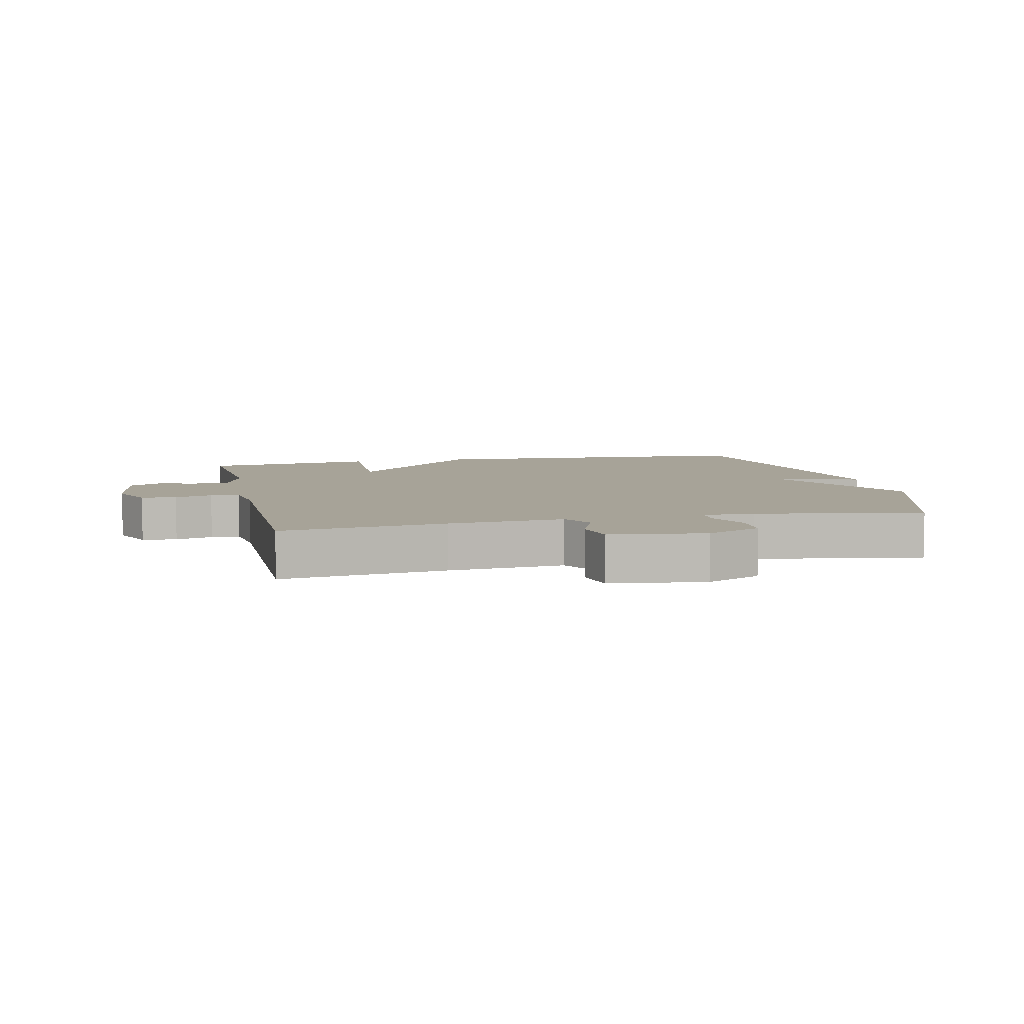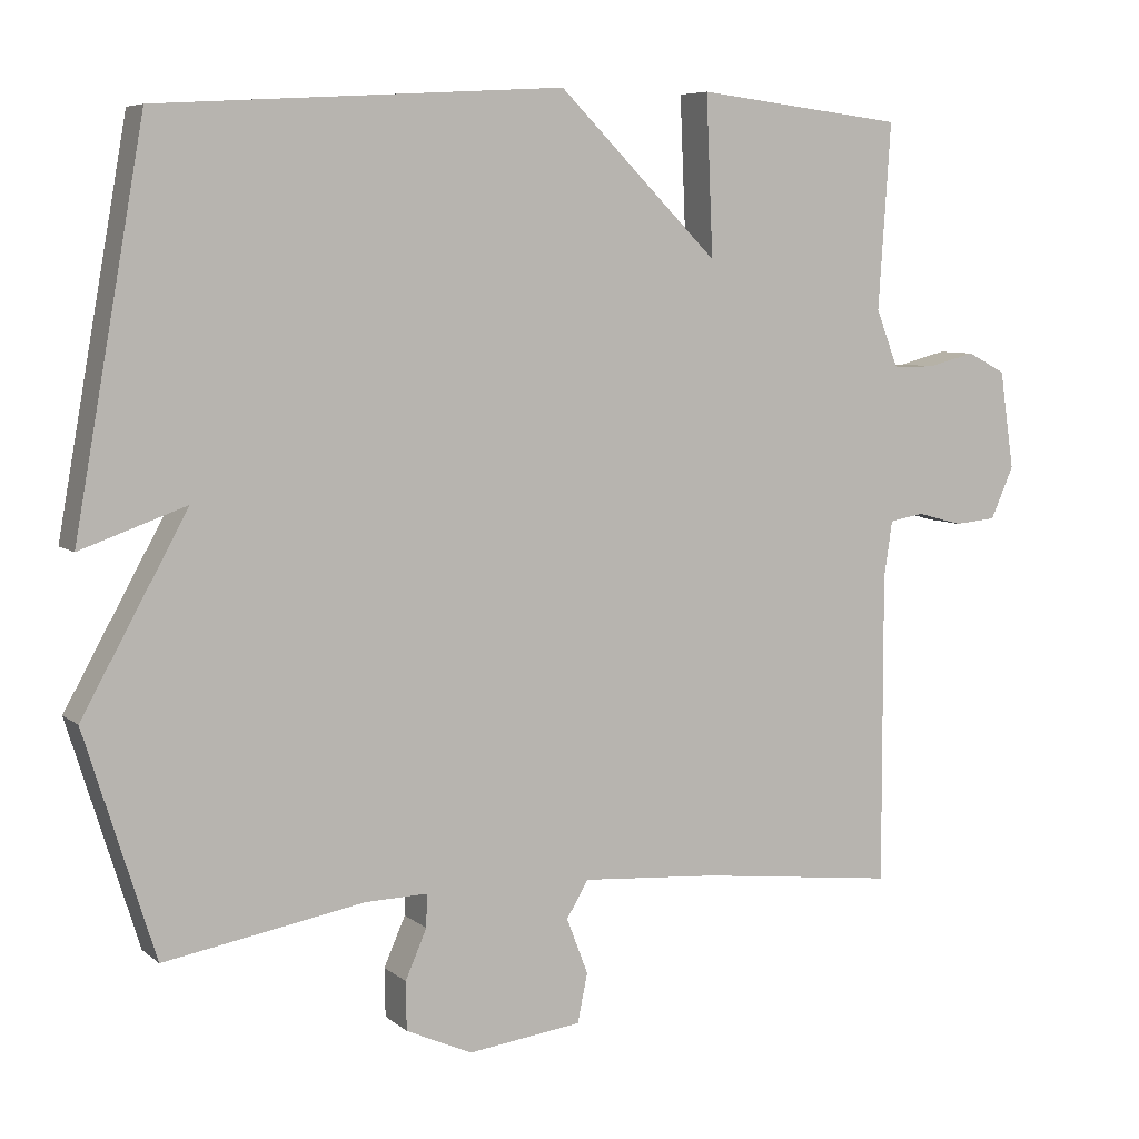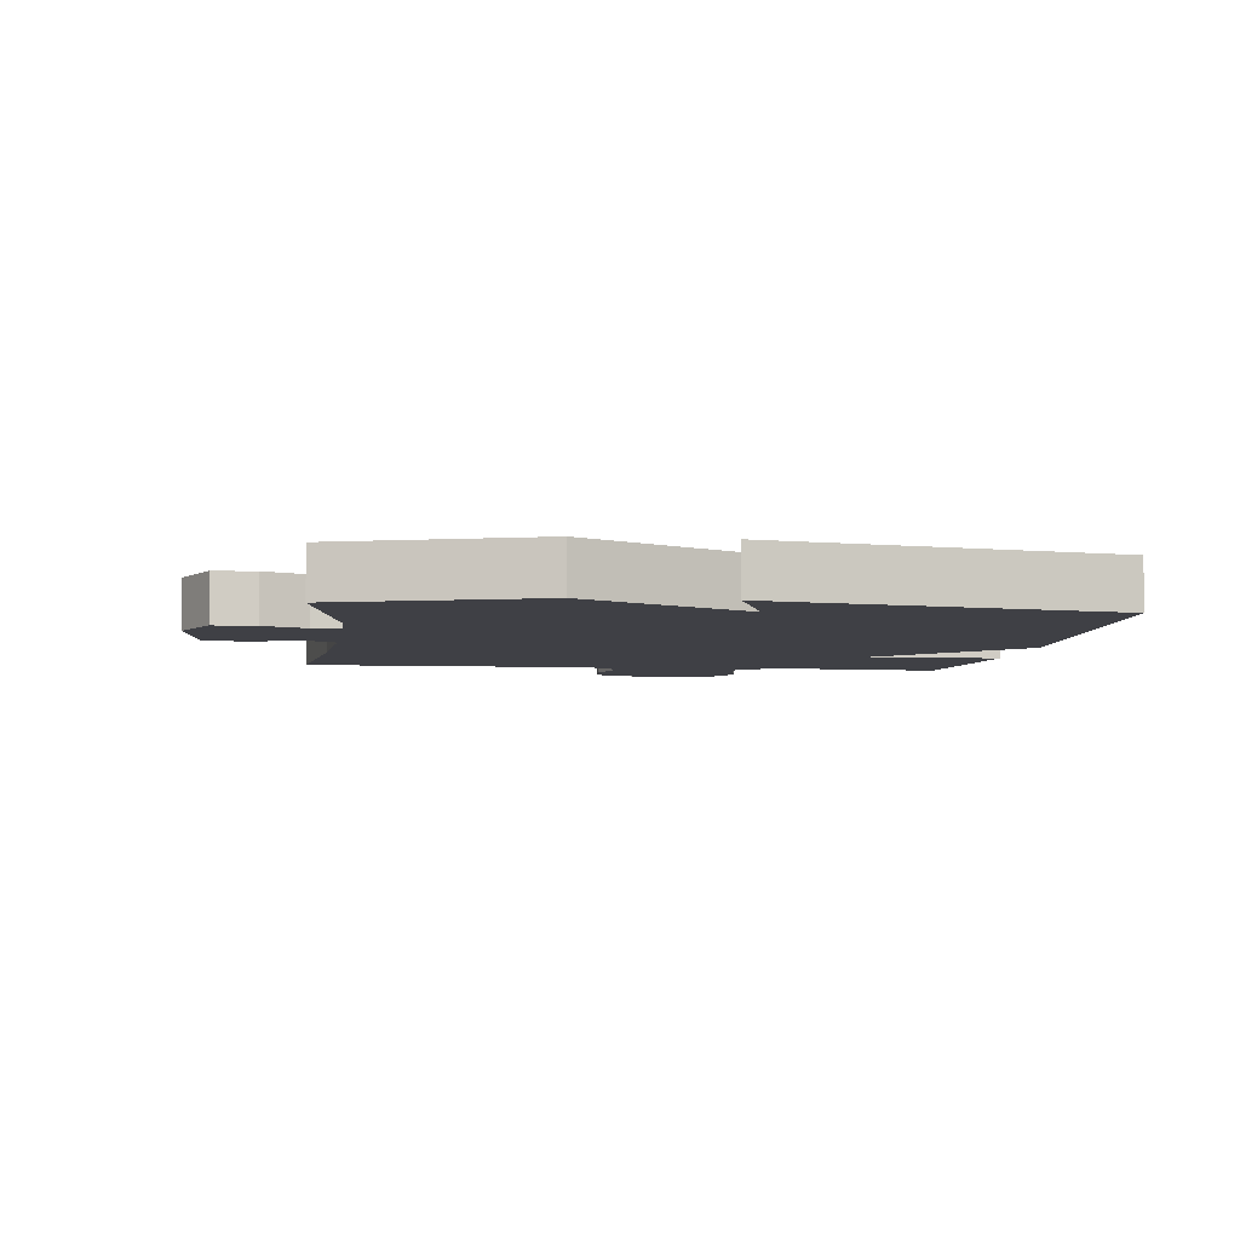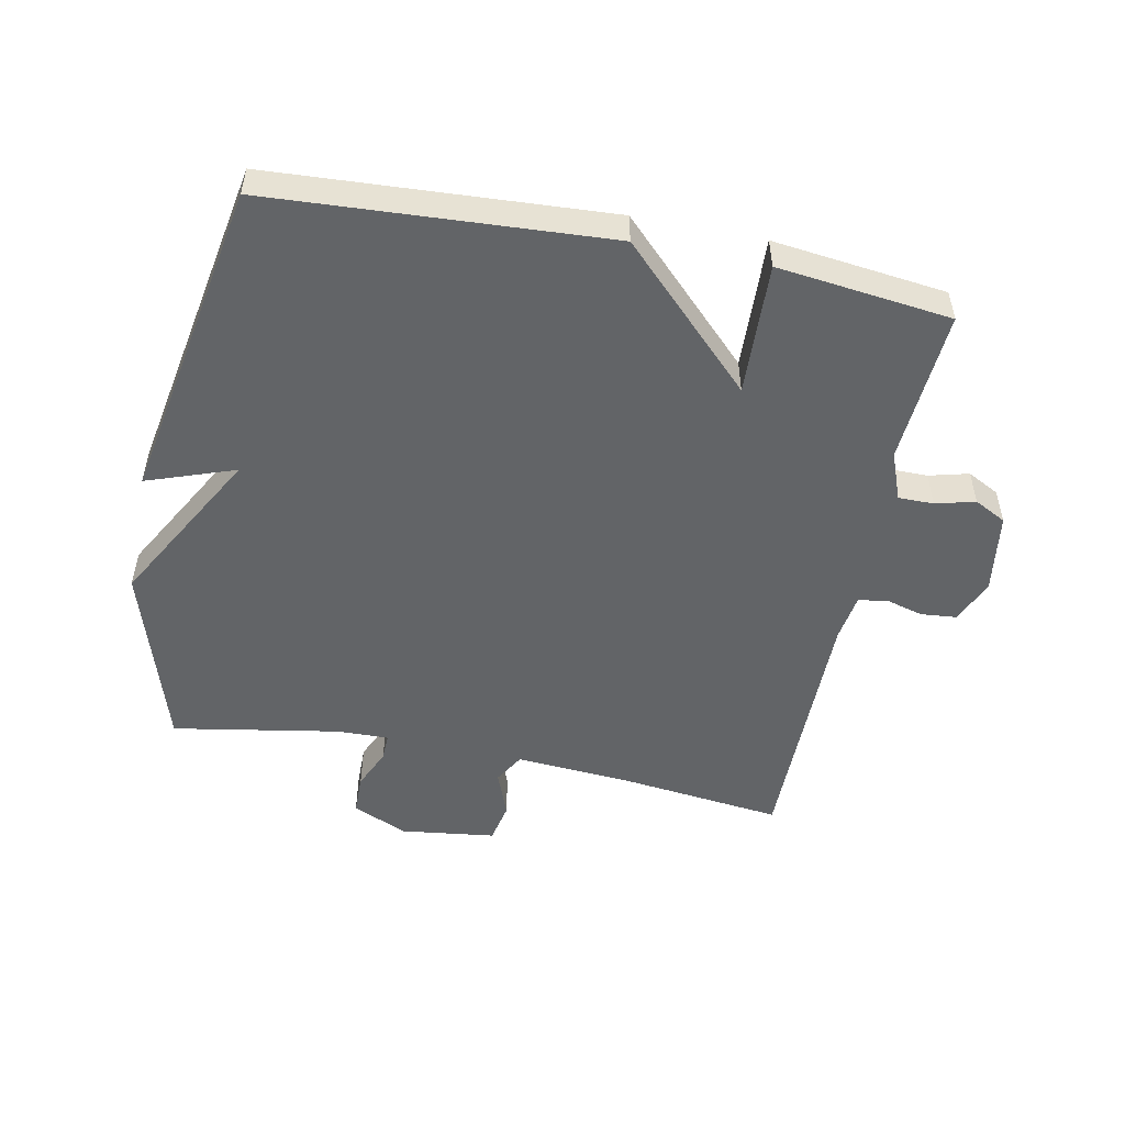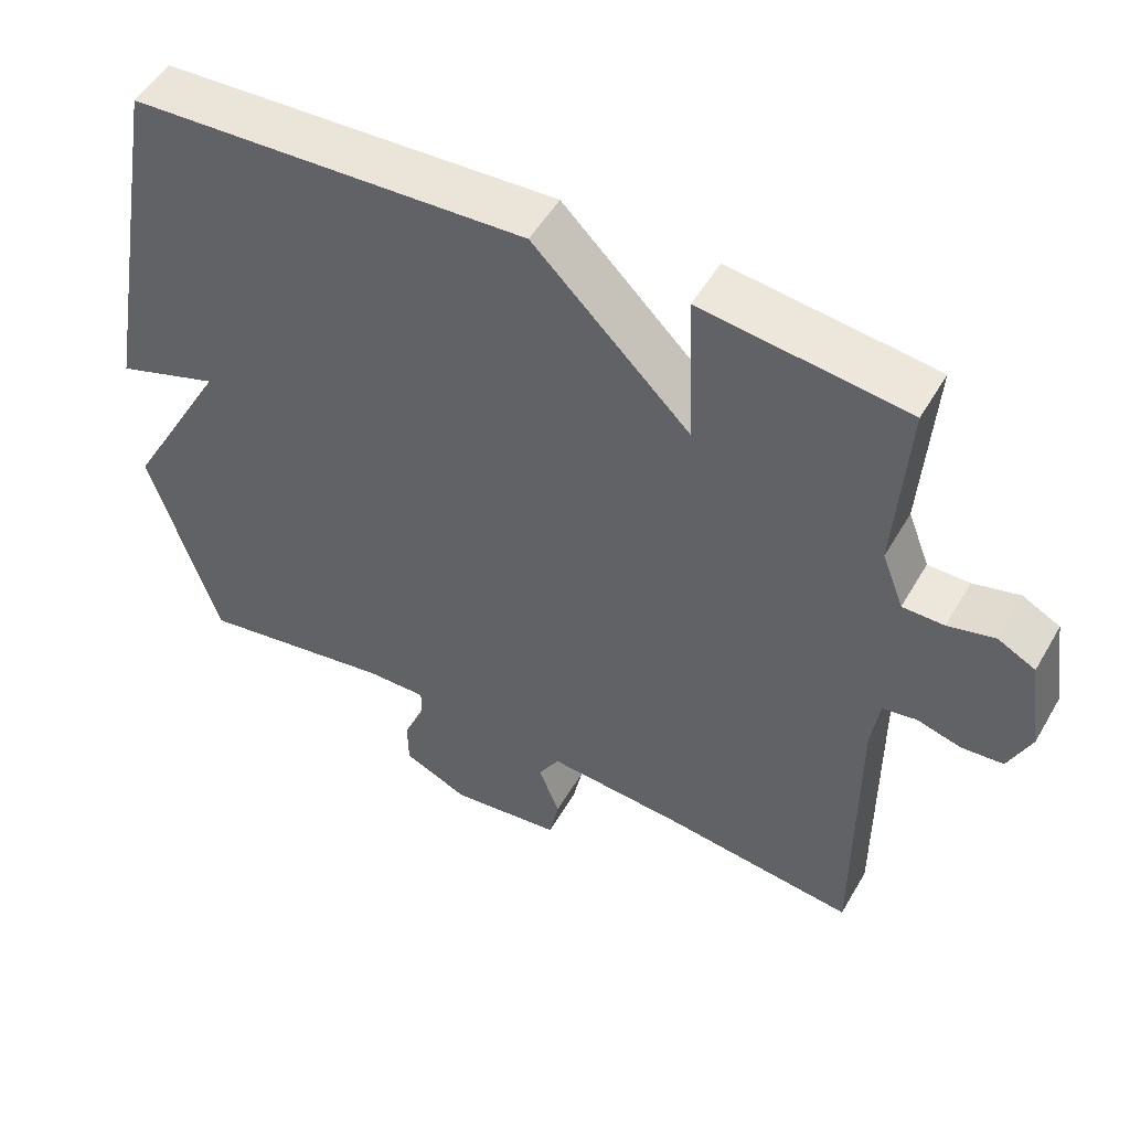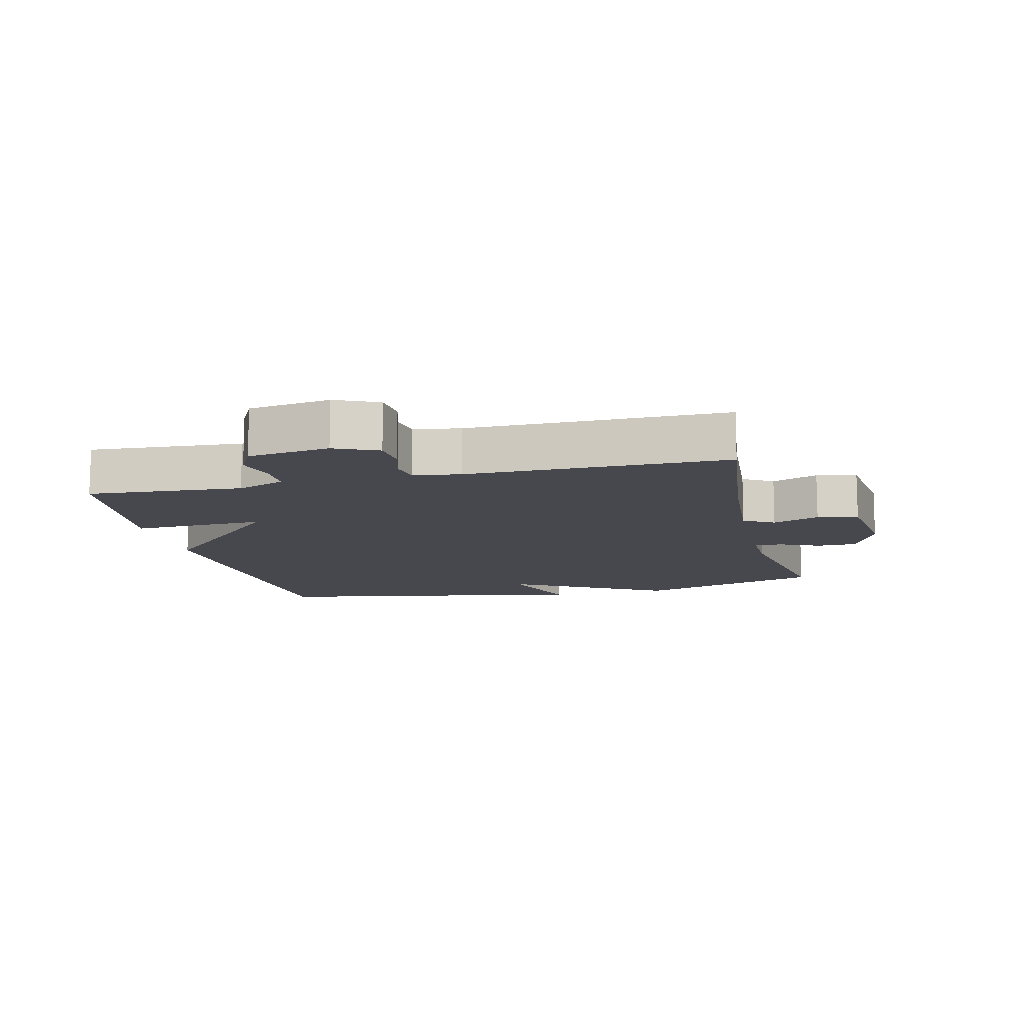
<metadata>
{"format":"obj","ext":"obj","renderer":"f3d","projection":"perspective","resolution":1024,"background":"white","views":[{"elev":6.8,"azim":167.3,"up":"+Y"},{"elev":6.7,"azim":-25.8,"up":"+Z"},{"elev":-5.2,"azim":-97.3,"up":"+Y"},{"elev":-51.1,"azim":-11.4,"up":"+Y"},{"elev":51.7,"azim":29.4,"up":"+Z"},{"elev":-11.8,"azim":103.3,"up":"+Y"}]}
</metadata>
<code>
v -0.5 0.07 -0.5
v -0.591 0.07 -0.208
v -0.453 0.07 0.041
v -0.591 0.07 -0.008
v -0.5 0.07 0.5
v 0.028 0.07 0.532
v 0.237 0.07 0.324
v 0.228 0.07 0.532
v 0.5 0.07 0.5
v 0.484 0.07 0.258
v 0.513 0.07 0.183
v 0.568 0.07 0.183
v 0.63 0.07 0.199
v 0.68 0.07 0.173
v 0.699 0.07 0.045
v 0.669 0.07 -0.023
v 0.614 0.07 -0.028
v 0.555 0.07 -0.012
v 0.51 0.07 -0.02
v 0.499 0.07 -0.094
v 0.5 0.07 -0.5
v 0.242 0.07 -0.47
v 0.062 0.07 -0.457
v 0.034 0.07 -0.505
v 0.062 0.07 -0.578
v 0.049 0.07 -0.642
v -0.1 0.07 -0.661
v -0.186 0.07 -0.622
v -0.187 0.07 -0.559
v -0.159 0.07 -0.495
v -0.158 0.07 -0.452
v -0.239 0.07 -0.454
v -0.5 0 -0.5
v -0.591 0 -0.208
v -0.453 0 0.041
v -0.591 0 -0.008
v -0.5 0 0.5
v 0.028 0 0.532
v 0.237 0 0.324
v 0.228 0 0.532
v 0.5 0 0.5
v 0.484 0 0.258
v 0.513 0 0.183
v 0.568 0 0.183
v 0.63 0 0.199
v 0.68 0 0.173
v 0.699 0 0.045
v 0.669 0 -0.023
v 0.614 0 -0.028
v 0.555 0 -0.012
v 0.51 0 -0.02
v 0.499 0 -0.094
v 0.5 0 -0.5
v 0.242 0 -0.47
v 0.062 0 -0.457
v 0.034 0 -0.505
v 0.062 0 -0.578
v 0.049 0 -0.642
v -0.1 0 -0.661
v -0.186 0 -0.622
v -0.187 0 -0.559
v -0.159 0 -0.495
v -0.158 0 -0.452
v -0.239 0 -0.454
f 28 29 30
f 27 28 30
f 26 27 30
f 25 26 30
f 24 25 30
f 23 24 30 31
f 20 21 22
f 19 20 22 23
f 16 17 18
f 15 16 18
f 14 15 18
f 13 14 18
f 12 13 18
f 11 12 18 19
f 19 23 31
f 11 19 31
f 10 11 31
f 7 8 9 10
f 5 6 7
f 4 5 7
f 3 4 7
f 3 7 10
f 2 3 10
f 1 2 10
f 32 1 10
f 10 31 32
f 62 61 60
f 62 60 59
f 62 59 58
f 62 58 57
f 62 57 56
f 63 62 56 55
f 54 53 52
f 55 54 52 51
f 50 49 48
f 50 48 47
f 50 47 46
f 50 46 45
f 50 45 44
f 51 50 44 43
f 63 55 51
f 63 51 43
f 63 43 42
f 42 41 40 39
f 39 38 37
f 39 37 36
f 39 36 35
f 42 39 35
f 42 35 34
f 42 34 33
f 42 33 64
f 64 63 42
f 1 33 34 2
f 2 34 35 3
f 3 35 36 4
f 4 36 37 5
f 5 37 38 6
f 6 38 39 7
f 7 39 40 8
f 8 40 41 9
f 9 41 42 10
f 10 42 43 11
f 11 43 44 12
f 12 44 45 13
f 13 45 46 14
f 14 46 47 15
f 15 47 48 16
f 16 48 49 17
f 17 49 50 18
f 18 50 51 19
f 19 51 52 20
f 20 52 53 21
f 21 53 54 22
f 22 54 55 23
f 23 55 56 24
f 24 56 57 25
f 25 57 58 26
f 26 58 59 27
f 27 59 60 28
f 28 60 61 29
f 29 61 62 30
f 30 62 63 31
f 31 63 64 32
f 32 64 33 1

</code>
